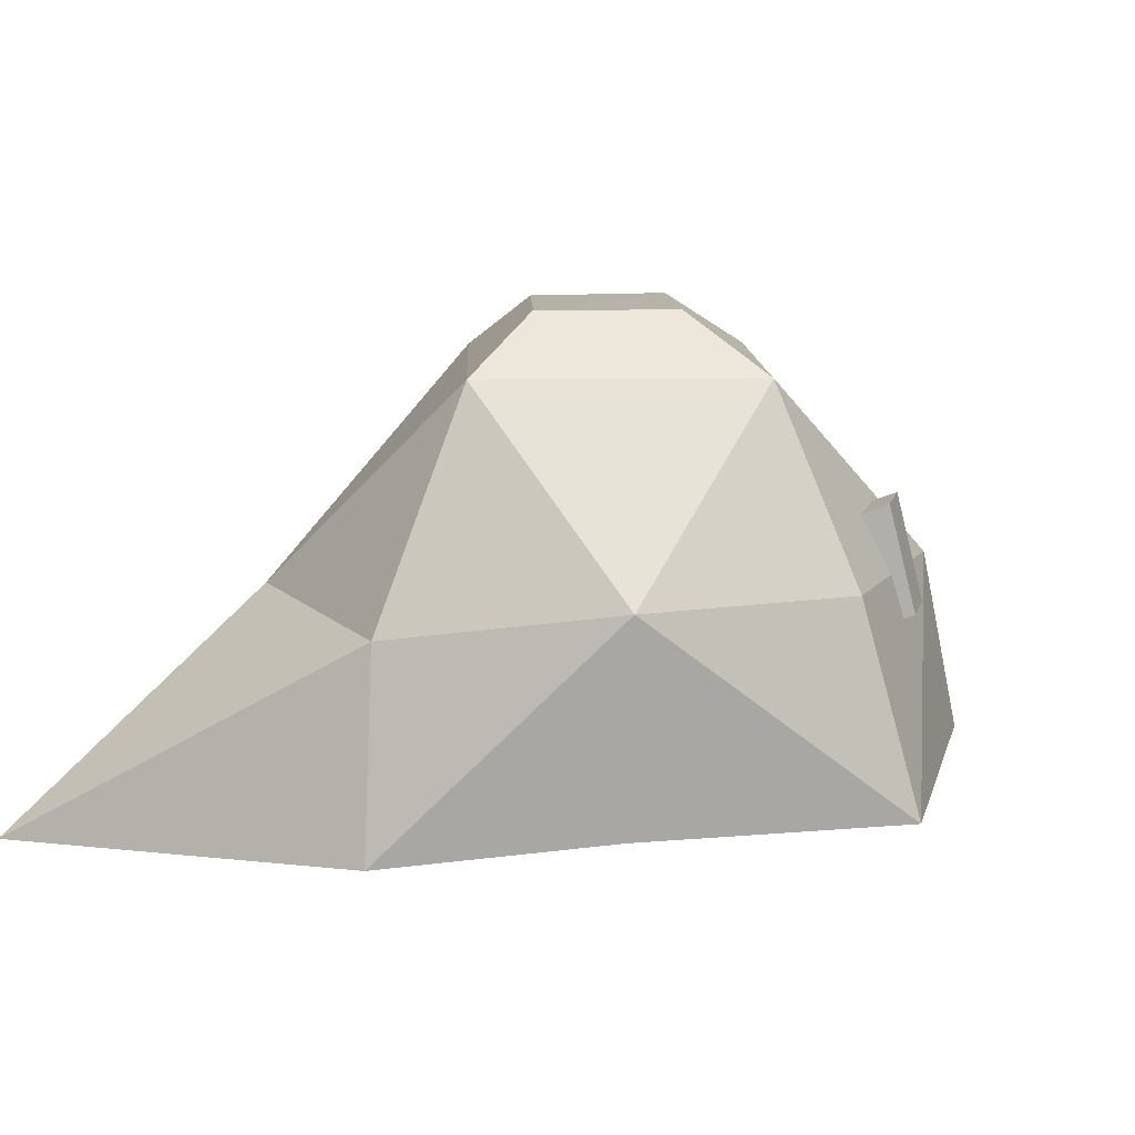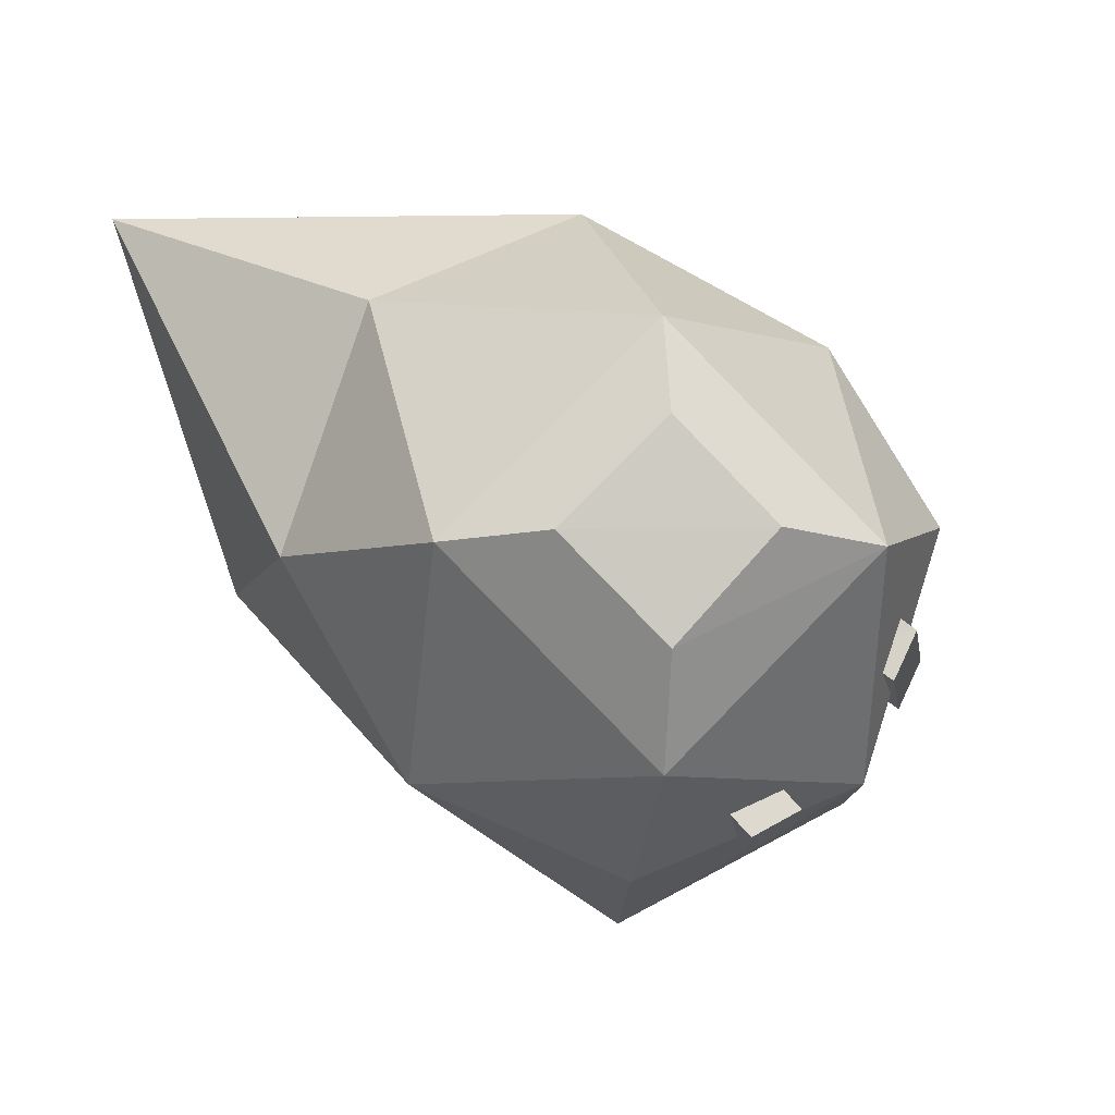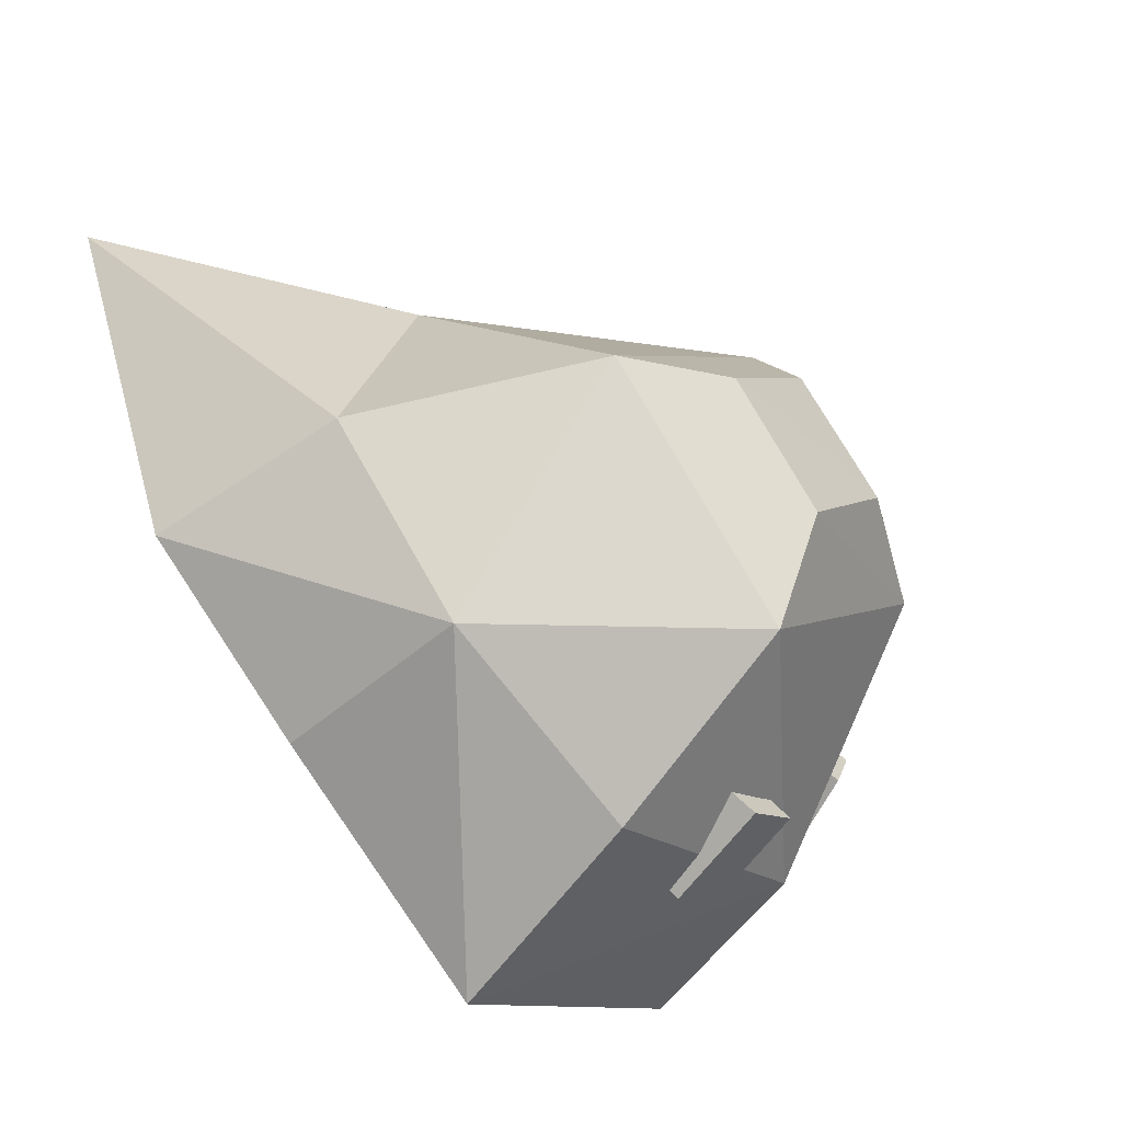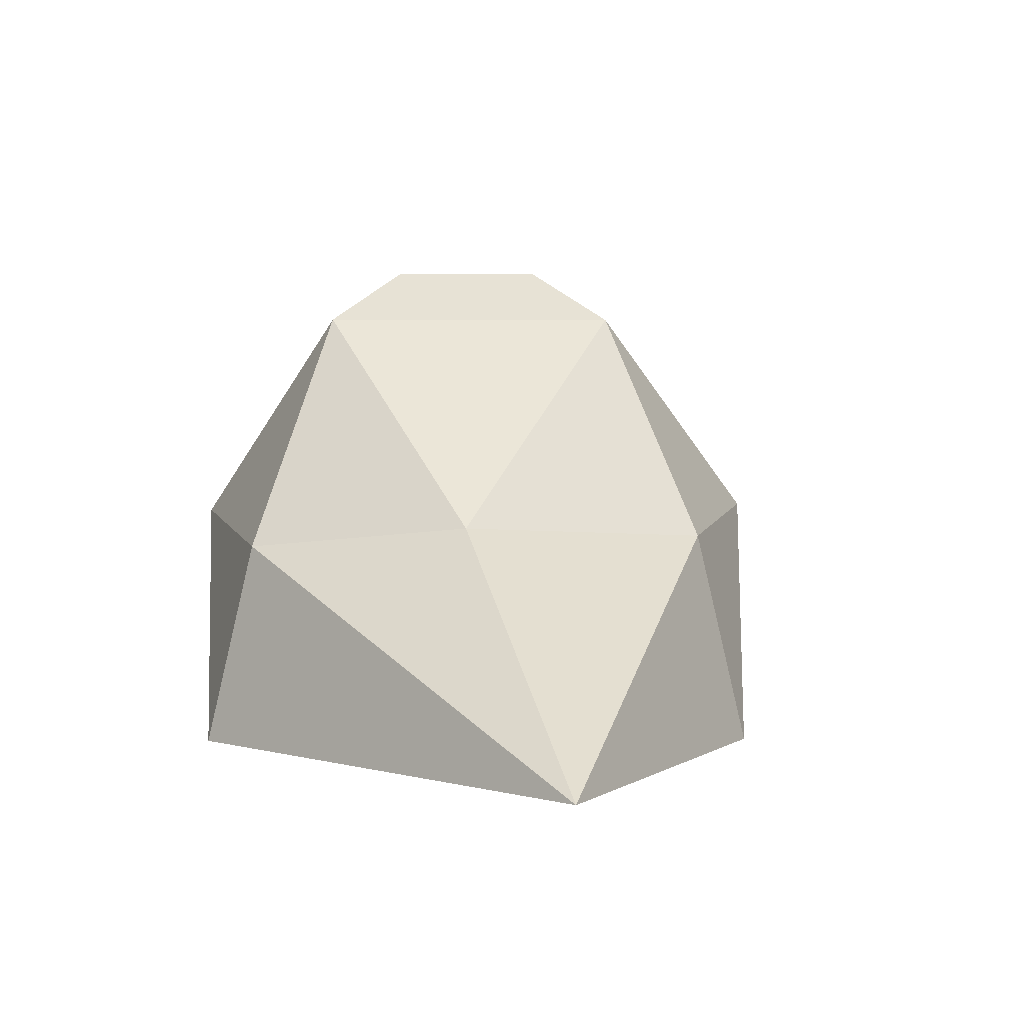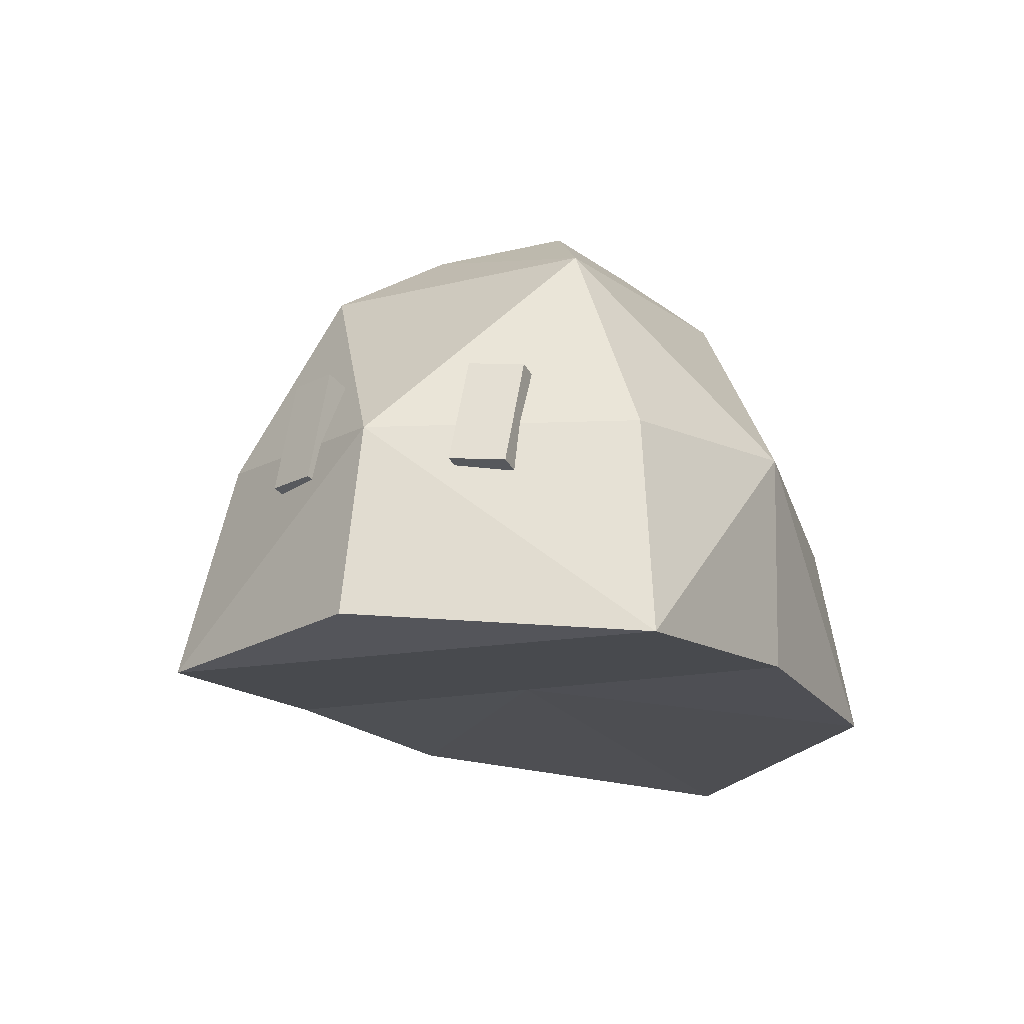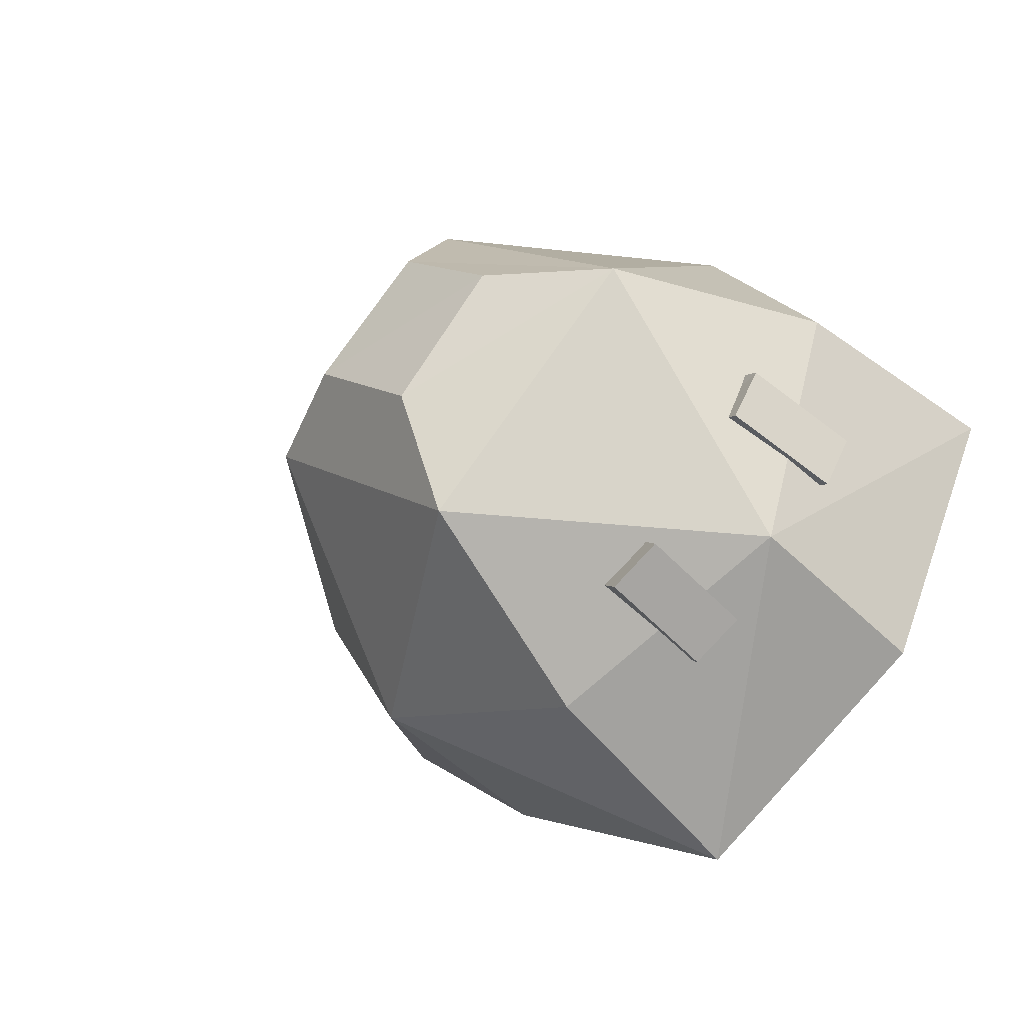
<metadata>
{"format":"obj","ext":"obj","renderer":"f3d","projection":"perspective","resolution":1024,"background":"white","views":[{"elev":12.0,"azim":133.1,"up":"+Y"},{"elev":-3.5,"azim":171.8,"up":"+Z"},{"elev":-50.2,"azim":134.1,"up":"+Z"},{"elev":-1.4,"azim":44.3,"up":"+Y"},{"elev":-13.2,"azim":-103.7,"up":"+Y"},{"elev":-45.7,"azim":-143.3,"up":"+Z"}]}
</metadata>
<code>
v -0.02319 -0.07829 0.1192
v -0.08319 -0.07829 0.0542
v -0.02227 -0.0009796 0.1205
v 0.2352 -0.09797 0.179
v 0.173 -0.01275 0.04416
v 0.1868 -0.08829 0.0342
v 0.05181 -0.07829 0.0442
v -0.02319 0.07171 0.0442
v 0.05309 0.09267 0.08474
v 0.05181 0.07171 0.1192
v 0.05181 -0.08829 0.1792
v 0.04181 -0.07829 -0.0908
v 0.0505 0.0005085 -0.06958
v -0.0342 -0.00138 -0.03593
v 0.06516 -0.01689 0.1698
v -0.06307 -0.000596 0.05601
v 0.1268 -0.07829 -0.0308
v 0.1287 0.001672 -0.03529
v 0.05181 0.07171 -0.0308
v 0.1268 0.07171 0.0442
v 0.09059 0.09267 0.04724
v 0.05309 0.09267 0.009741
v 0.1424 -0.01079 0.1355
v 0.01754 0.09352 0.04882
v -0.04485 -0.06979 -0.04518
v -0.0257 -0.02544 0.01075
v -0.02019 0.0155 0.01487
v -0.03874 0.02316 0.0005366
v -0.06015 -0.01682 0.008664
v -0.02962 0.015 0.0325
v -0.03513 -0.02594 0.02838
v -0.04764 0.02154 0.01837
v -0.05125 -0.01521 -0.009174
v 0.006556 -0.01507 -0.06126
v 0.0252 -0.02571 -0.03909
v 0.02901 0.01532 -0.03404
v 0.01268 0.02518 -0.05316
v -0.01107 -0.01429 -0.05184
v -0.004944 0.02596 -0.04374
v 0.01384 0.01512 -0.02101
v 0.01003 -0.0259 -0.02606
o group1953088506
g mesh1953088506
f 3 2 1
f 6 5 4
f 2 7 1
f 10 9 8
f 11 3 1
f 14 13 12
f 15 11 4
f 16 14 2
f 18 17 12
f 6 17 18
f 22 21 20 19
f 22 19 8
f 21 9 10 20
f 7 12 17
f 7 4 11
f 7 2 12
f 23 5 20
f 20 5 18
f 7 6 4
f 17 6 7
f 10 15 23
f 3 15 10
f 7 11 1
f 14 16 8
f 8 16 3
f 19 13 14
f 18 13 19
f 20 18 19
f 10 23 20
f 8 3 10
f 19 14 8
f 22 24 21
f 21 24 9
f 4 23 15
f 5 23 4
f 14 25 2
f 2 25 12
f 12 25 14
f 3 16 2
f 12 13 18
f 18 5 6
f 11 15 3
f 9 24 8
f 8 24 22
o group628414867
g mesh628414867
f 28 27 26
f 31 30 29
f 26 31 29
f 32 30 27
f 29 32 28 33
f 27 30 31 26
f 26 33 28
f 29 33 26
f 27 28 32
f 30 32 29
o group675558110
g mesh675558110
f 37 36 35 34
f 41 40 39 38
f 35 41 38 34
f 39 40 36 37
f 38 39 37 34
f 36 40 41 35

</code>
